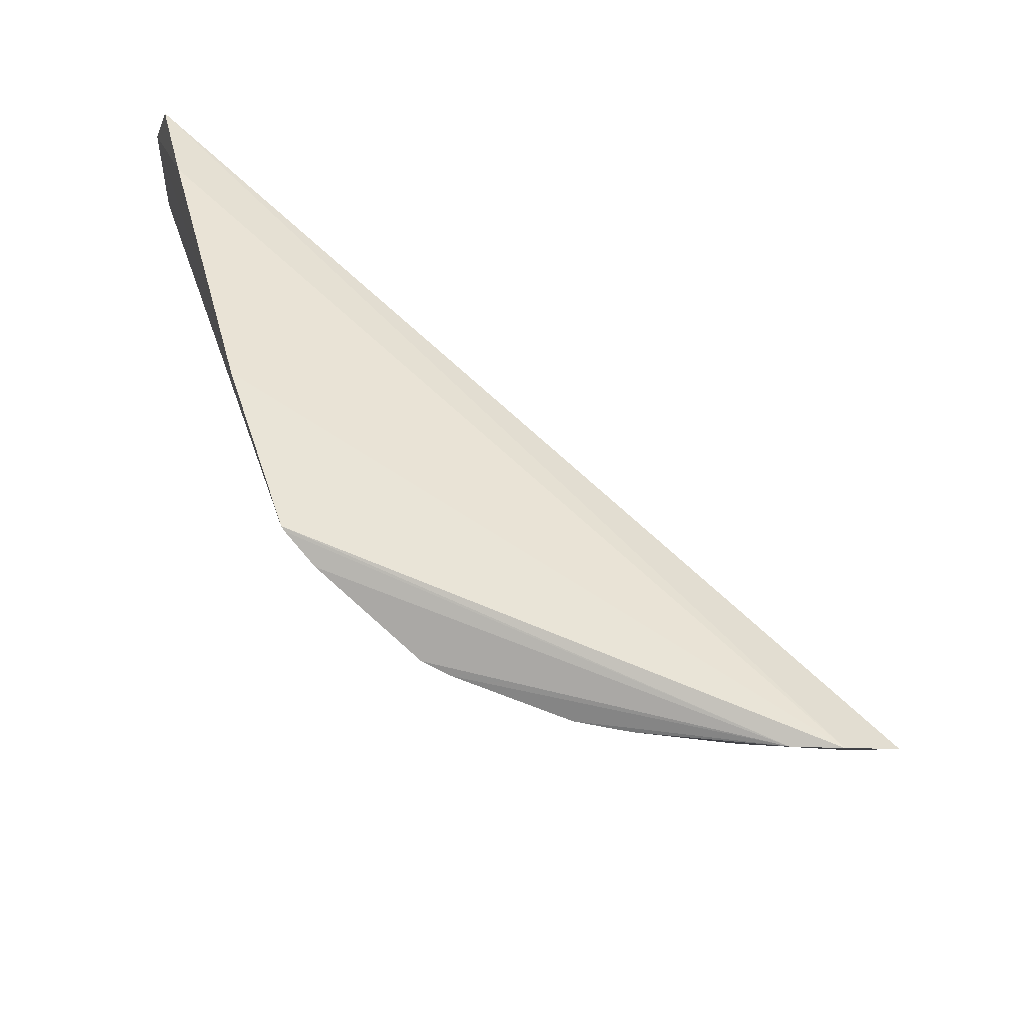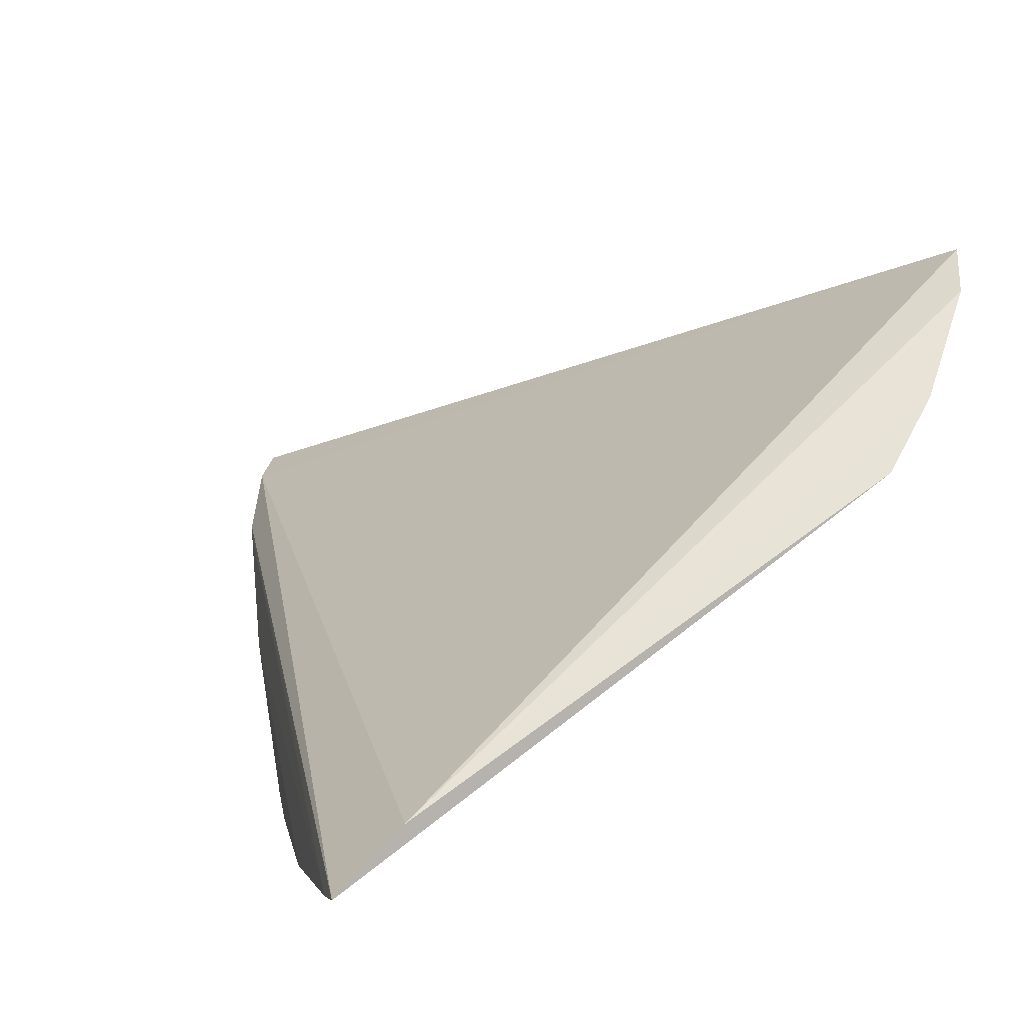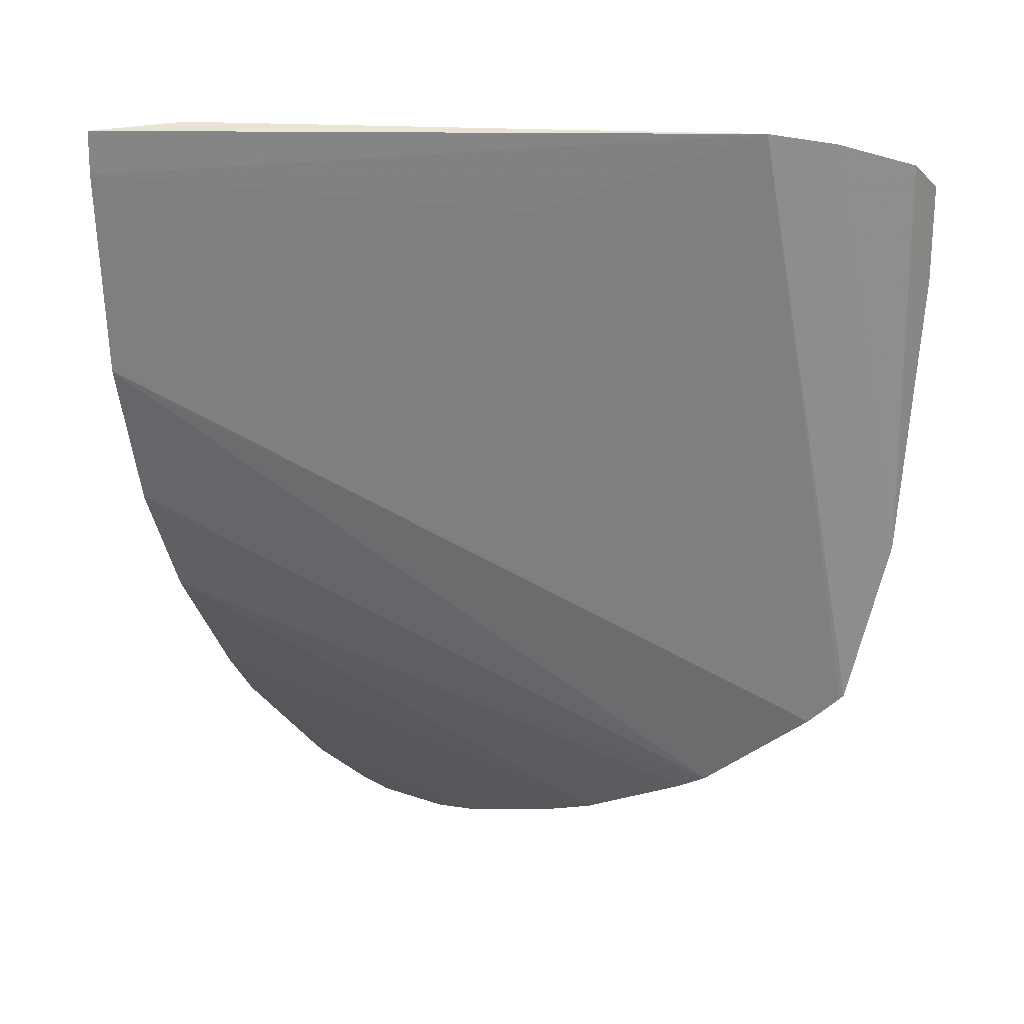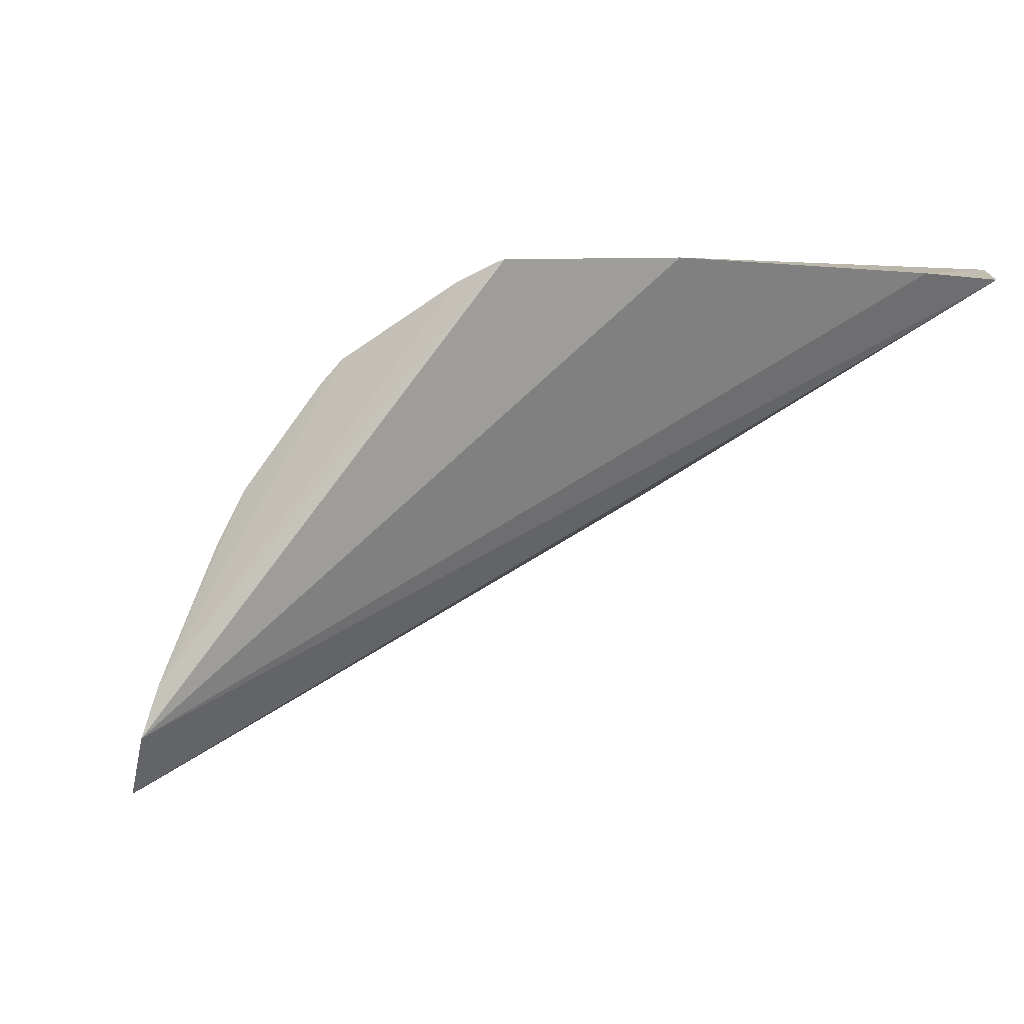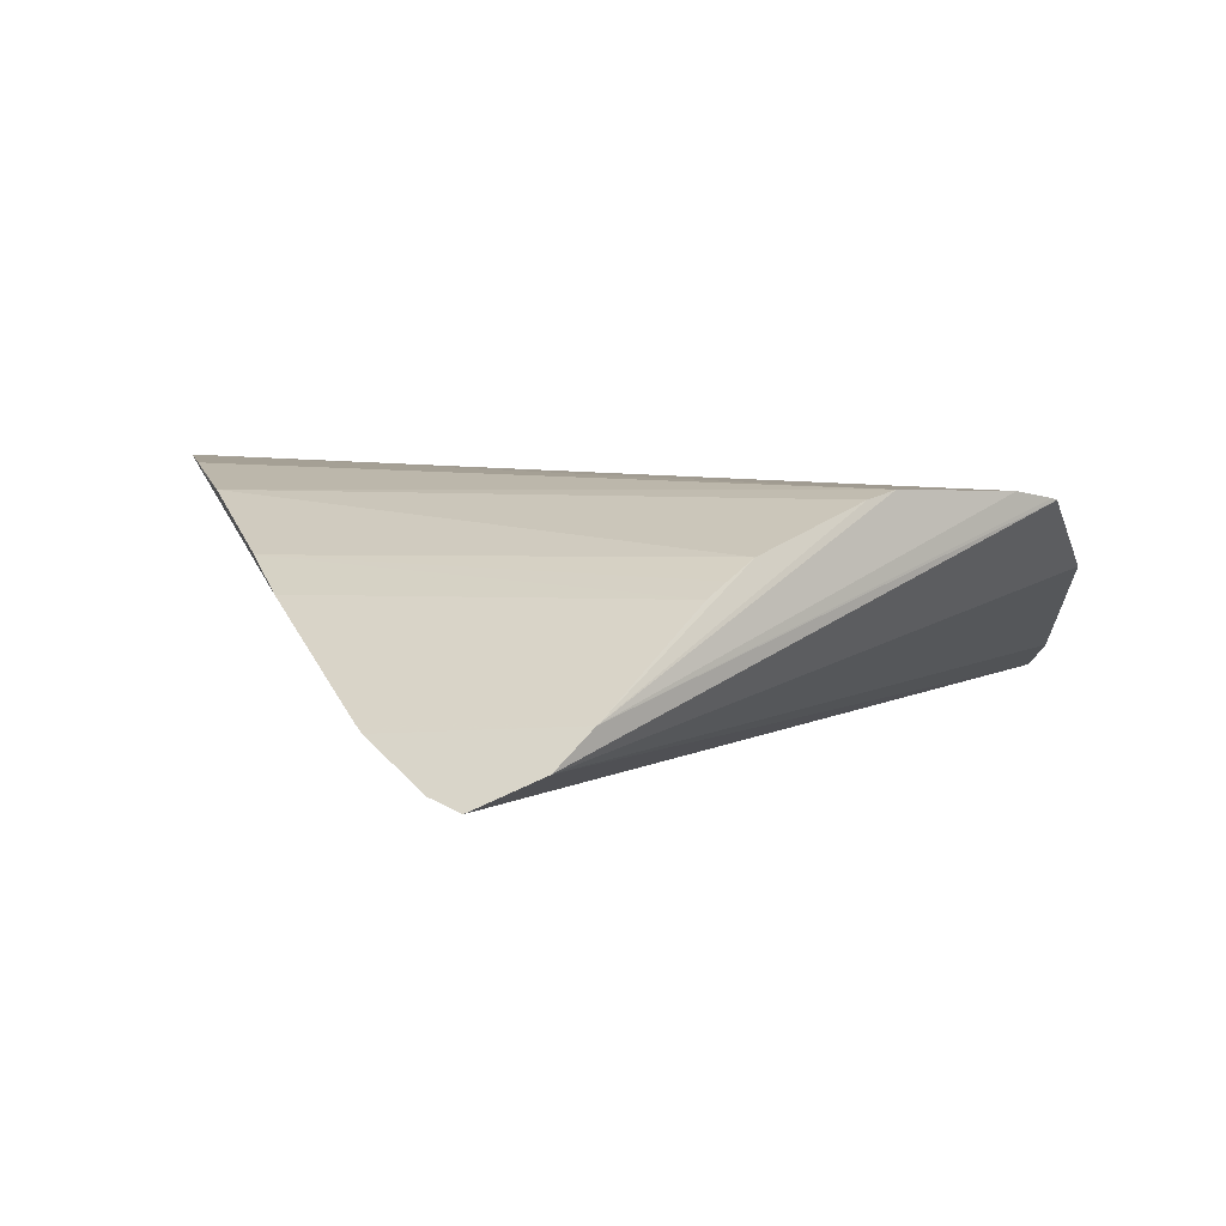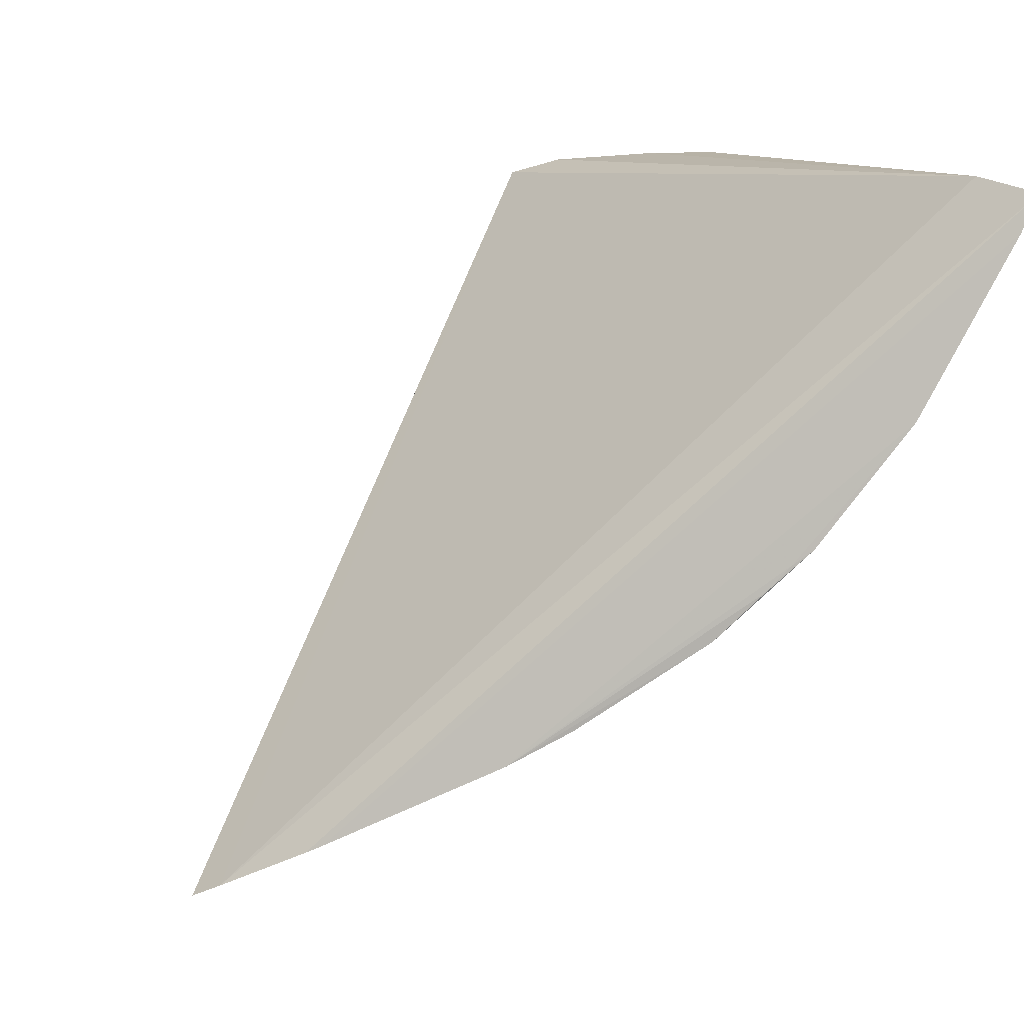
<metadata>
{"format":"obj","ext":"obj","renderer":"f3d","projection":"perspective","resolution":1024,"background":"white","views":[{"elev":-32.1,"azim":127.0,"up":"+Y"},{"elev":63.0,"azim":-33.1,"up":"+Y"},{"elev":2.1,"azim":-6.7,"up":"+Y"},{"elev":-35.1,"azim":62.0,"up":"+Z"},{"elev":-30.5,"azim":-0.3,"up":"+Z"},{"elev":10.8,"azim":-108.3,"up":"+Y"}]}
</metadata>
<code>
v -0.02429 -0.48 0.1977
v 0.04533 -0.3913 0.232
v 0.02963 -0.4464 0.22
v -0.2287 -0.262 0.3466
v -0.1253 -0.4938 0.1002
v -0.0212 -0.2577 0.3257
v -0.2236 -0.3314 0.3097
v -0.1045 -0.4996 0.1078
v 0.004993 -0.2589 0.311
v -0.01623 -0.4767 0.2031
v -0.152 -0.4738 0.1324
v -0.2284 -0.2742 0.3407
v 0.04937 -0.2678 0.2694
v 0.03106 -0.4452 0.2202
v -0.2006 -0.2581 0.34
v -0.215 -0.3713 0.2803
v 0.01868 -0.4548 0.2168
v -0.09372 -0.4993 0.1211
v -0.1344 -0.488 0.1078
v -0.18 -0.4426 0.1912
v -0.1546 -0.4712 0.1375
v 0.05024 -0.2985 0.2592
v 0.03797 -0.2624 0.2847
v -0.2041 -0.4008 0.2515
v -0.09357 -0.2822 0.3213
v -0.2126 -0.3764 0.2738
v -0.05424 -0.4906 0.1737
v -0.2101 -0.3846 0.2667
v -0.06673 -0.4938 0.1594
v -0.1878 -0.4306 0.211
v -0.06154 -0.4925 0.1655
f 12 6 4
f 13 8 5
f 14 8 2
f 14 2 9
f 14 9 6
f 14 6 3
f 15 4 6
f 15 6 9
f 16 10 7
f 17 7 10
f 17 12 7
f 17 3 6
f 18 10 1
f 18 17 10
f 18 3 17
f 18 14 3
f 18 8 14
f 18 11 8
f 19 11 4
f 19 5 8
f 19 8 11
f 19 4 15
f 19 15 13
f 19 13 5
f 20 7 12
f 21 12 4
f 21 4 11
f 21 20 12
f 21 11 18
f 21 18 20
f 22 2 8
f 22 8 13
f 23 15 9
f 23 13 15
f 23 22 13
f 23 9 2
f 23 2 22
f 24 1 10
f 24 10 16
f 25 17 6
f 25 6 12
f 25 12 17
f 26 16 7
f 26 7 20
f 27 18 1
f 27 1 24
f 28 24 16
f 28 16 26
f 28 26 20
f 28 20 24
f 29 20 18
f 30 27 24
f 30 24 20
f 30 20 29
f 31 30 29
f 31 27 30
f 31 29 18
f 31 18 27

</code>
